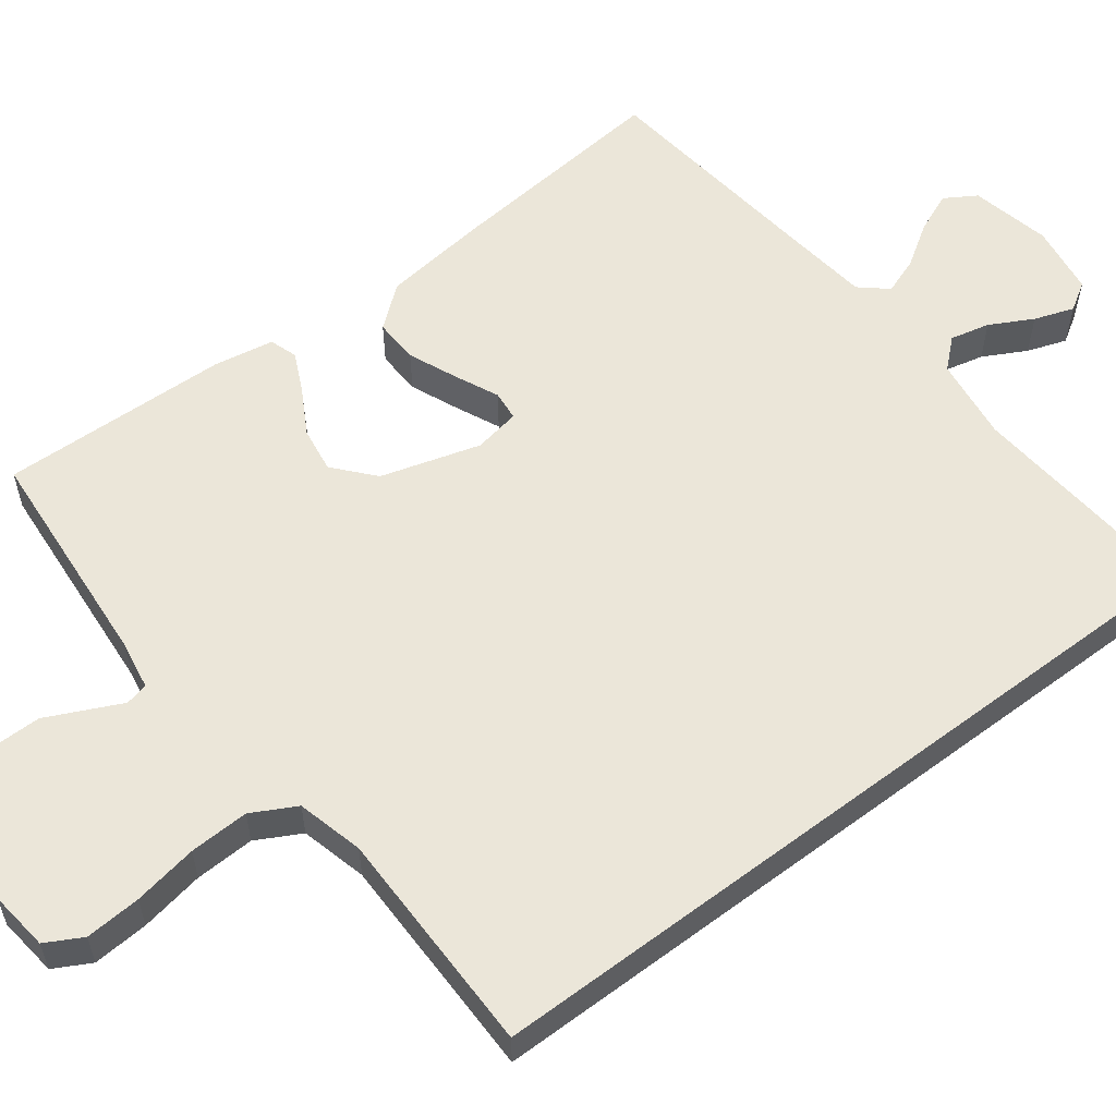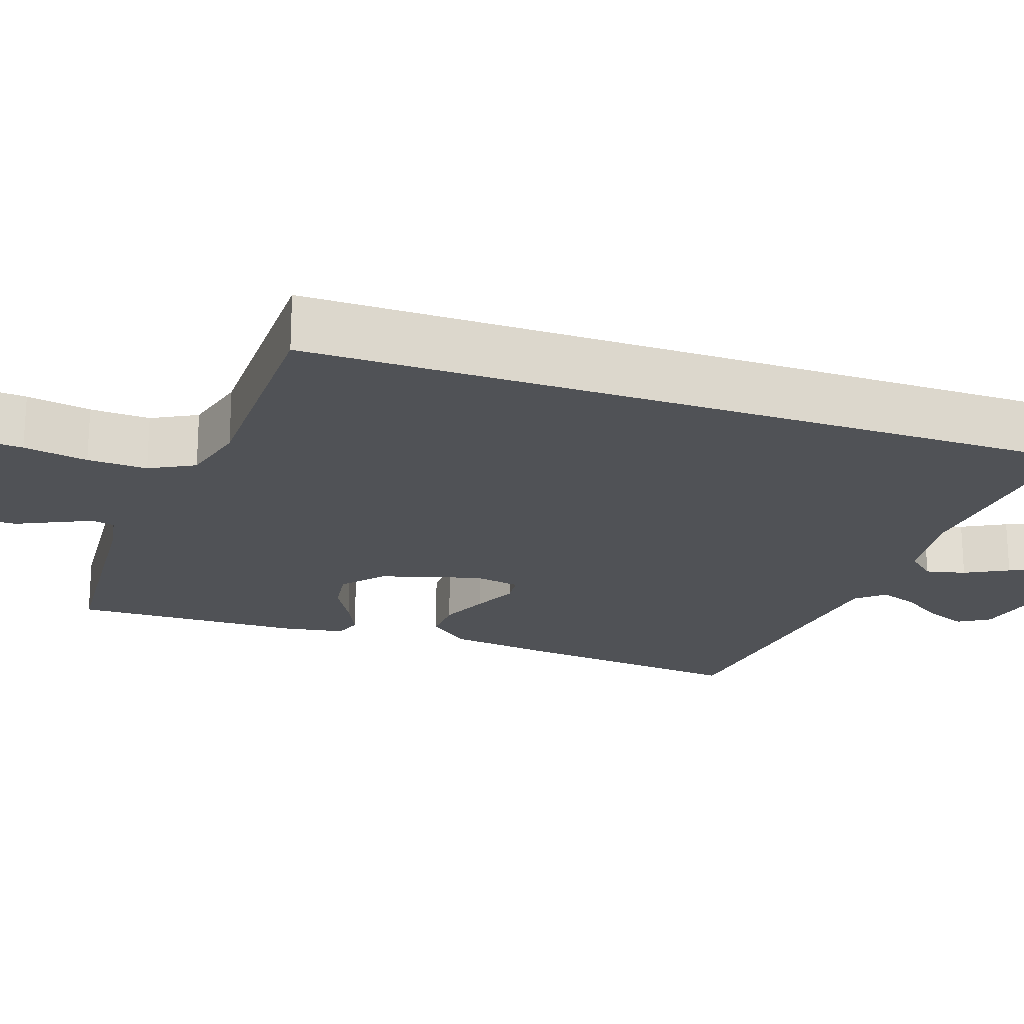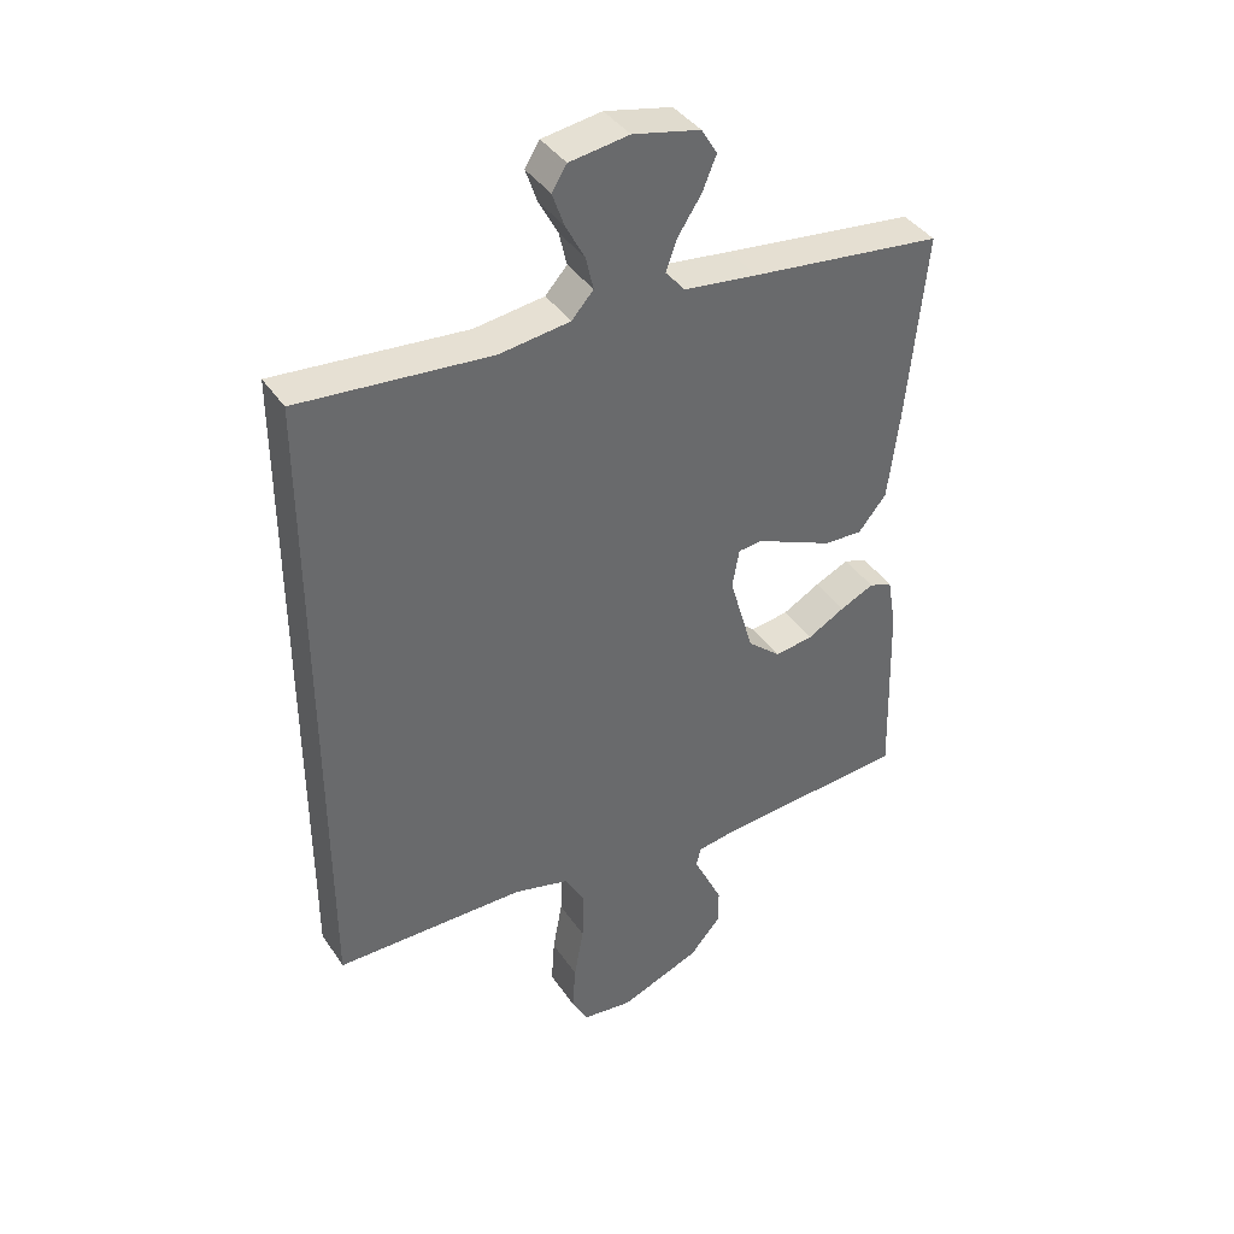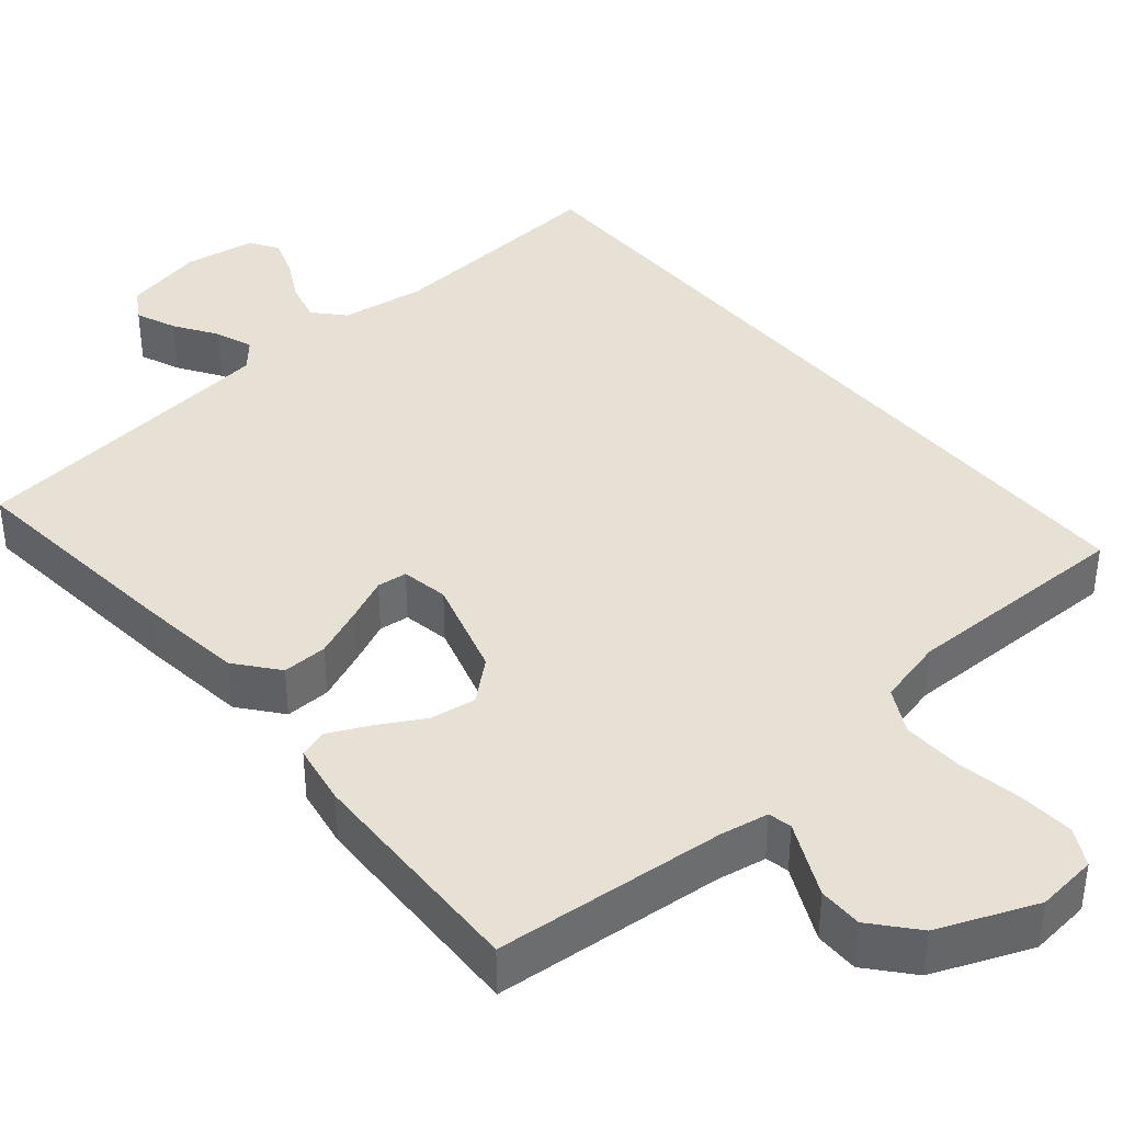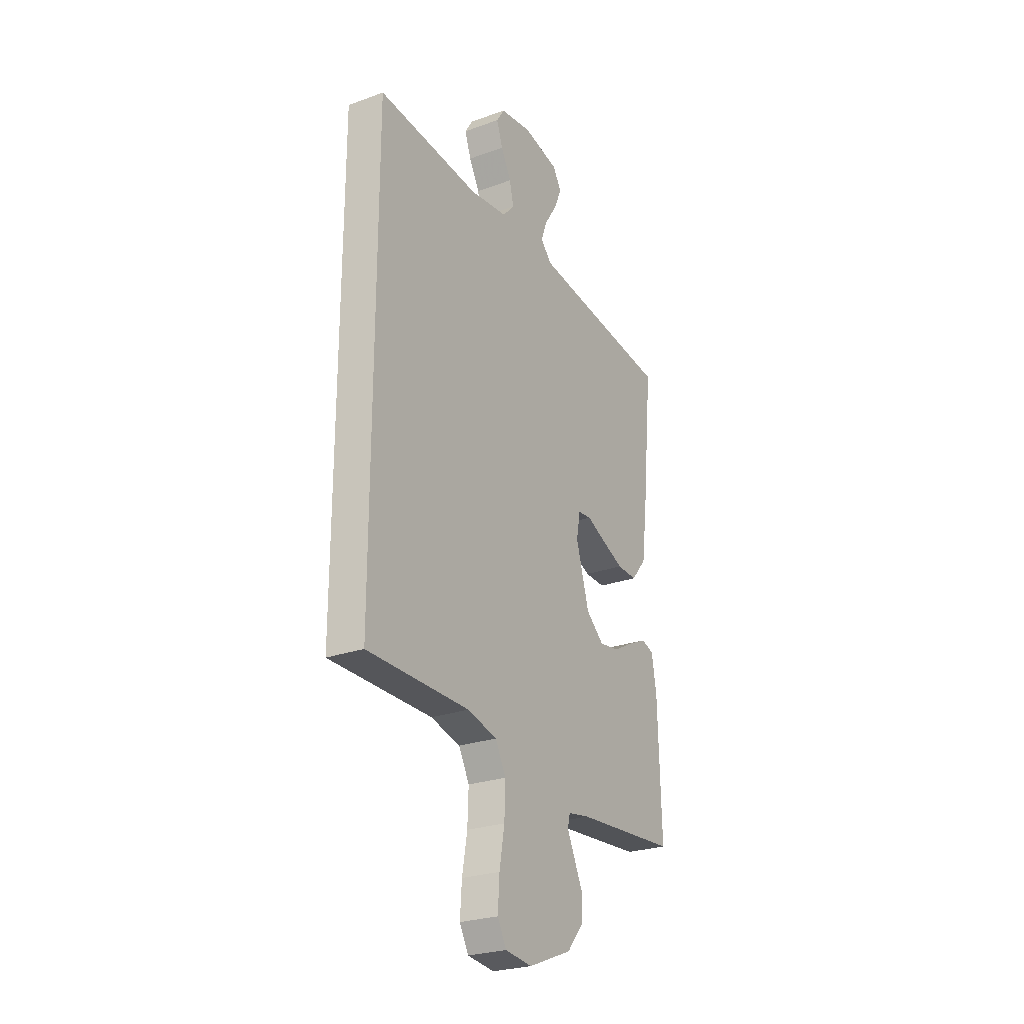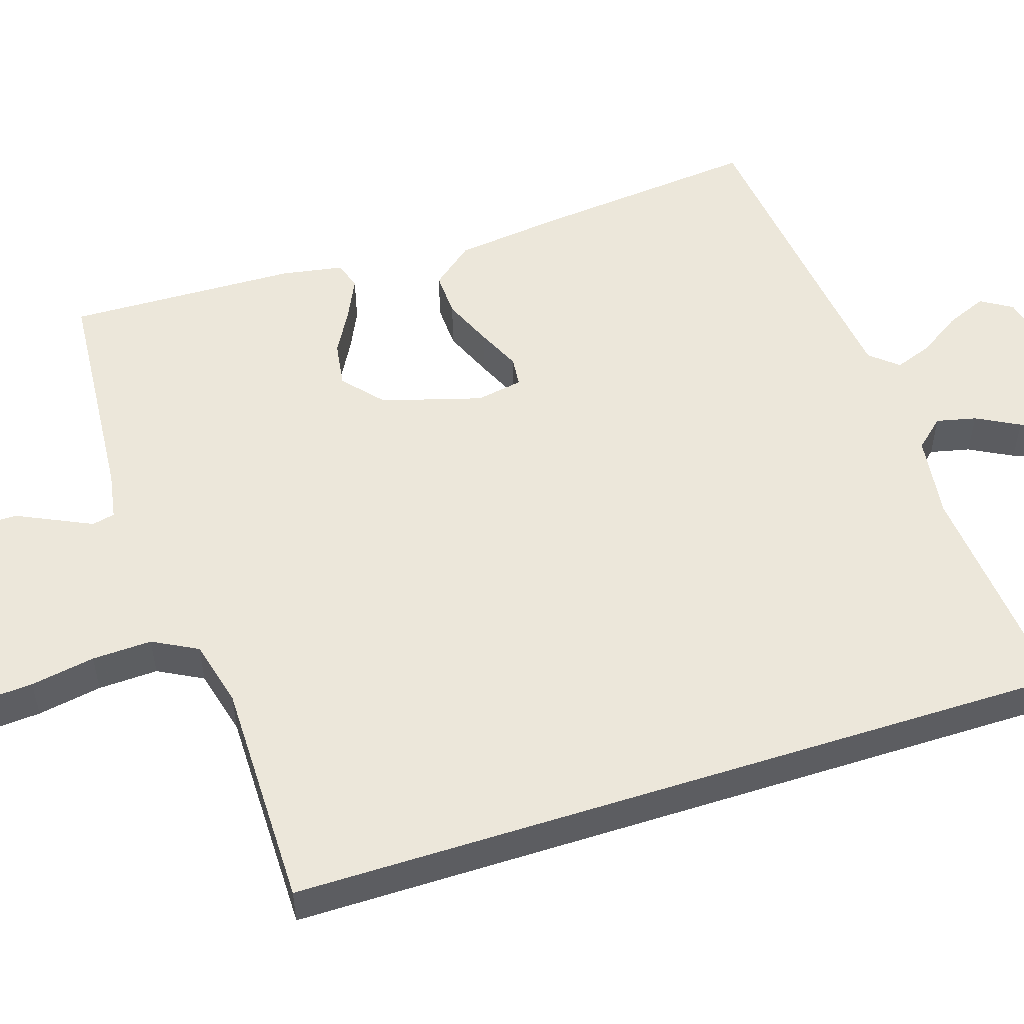
<metadata>
{"format":"obj","ext":"obj","renderer":"f3d","projection":"perspective","resolution":1024,"background":"white","views":[{"elev":57.2,"azim":-127.1,"up":"+Y"},{"elev":-20.9,"azim":-109.1,"up":"+Y"},{"elev":39.8,"azim":-30.6,"up":"+Z"},{"elev":39.2,"azim":140.1,"up":"+Y"},{"elev":-25.8,"azim":-59.9,"up":"+Z"},{"elev":53.0,"azim":-107.9,"up":"+Y"}]}
</metadata>
<code>
v -0.5 0.07 -0.455
v -0.5 0.07 0.567
v -0.2 0.07 0.542
v -0.09 0.07 0.557
v -0.056 0.07 0.595
v -0.068 0.07 0.647
v -0.098 0.07 0.703
v -0.116 0.07 0.755
v -0.093 0.07 0.792
v 0 0.07 0.806
v 0.105 0.07 0.783
v 0.13 0.07 0.742
v 0.108 0.07 0.689
v 0.072 0.07 0.634
v 0.054 0.07 0.585
v 0.085 0.07 0.549
v 0.2 0.07 0.535
v 0.5 0.07 0.5
v 0.47 0.07 0.2
v 0.453 0.07 0.064
v 0.409 0.07 0.01
v 0.35 0.07 0.012
v 0.286 0.07 0.039
v 0.229 0.07 0.065
v 0.19 0.07 0.061
v 0.179 0.07 0
v 0.217 0.07 -0.13
v 0.269 0.07 -0.175
v 0.329 0.07 -0.166
v 0.388 0.07 -0.133
v 0.441 0.07 -0.108
v 0.477 0.07 -0.12
v 0.491 0.07 -0.2
v 0.5 0.07 -0.5
v 0.2 0.07 -0.524
v 0.137 0.07 -0.535
v 0.13 0.07 -0.565
v 0.151 0.07 -0.609
v 0.176 0.07 -0.662
v 0.176 0.07 -0.719
v 0.127 0.07 -0.776
v 0 0.07 -0.827
v -0.079 0.07 -0.818
v -0.105 0.07 -0.77
v -0.1 0.07 -0.697
v -0.085 0.07 -0.613
v -0.082 0.07 -0.535
v -0.113 0.07 -0.477
v -0.2 0.07 -0.455
v -0.5 0 -0.455
v -0.5 0 0.567
v -0.2 0 0.542
v -0.09 0 0.557
v -0.056 0 0.595
v -0.068 0 0.647
v -0.098 0 0.703
v -0.116 0 0.755
v -0.093 0 0.792
v 0 0 0.806
v 0.105 0 0.783
v 0.13 0 0.742
v 0.108 0 0.689
v 0.072 0 0.634
v 0.054 0 0.585
v 0.085 0 0.549
v 0.2 0 0.535
v 0.5 0 0.5
v 0.47 0 0.2
v 0.453 0 0.064
v 0.409 0 0.01
v 0.35 0 0.012
v 0.286 0 0.039
v 0.229 0 0.065
v 0.19 0 0.061
v 0.179 0 0
v 0.217 0 -0.13
v 0.269 0 -0.175
v 0.329 0 -0.166
v 0.388 0 -0.133
v 0.441 0 -0.108
v 0.477 0 -0.12
v 0.491 0 -0.2
v 0.5 0 -0.5
v 0.2 0 -0.524
v 0.137 0 -0.535
v 0.13 0 -0.565
v 0.151 0 -0.609
v 0.176 0 -0.662
v 0.176 0 -0.719
v 0.127 0 -0.776
v 0 0 -0.827
v -0.079 0 -0.818
v -0.105 0 -0.77
v -0.1 0 -0.697
v -0.085 0 -0.613
v -0.082 0 -0.535
v -0.113 0 -0.477
v -0.2 0 -0.455
f 43 44 45 46
f 43 46 47
f 42 43 47
f 41 42 47
f 40 41 47 48
f 37 38 39 40
f 32 33 34 35
f 32 35 36
f 29 30 31 32
f 29 32 36
f 28 29 36
f 27 28 36
f 26 27 36 37
f 21 22 23 24
f 19 20 21 24
f 17 18 19 24
f 16 17 24 25
f 15 16 25 26
f 11 12 13 14
f 11 14 15
f 10 11 15
f 6 7 8 9
f 5 6 9 10
f 49 1 2 3
f 48 49 3 4
f 37 40 48
f 5 10 15 26
f 26 37 48
f 4 5 26 48
f 95 94 93 92
f 96 95 92
f 96 92 91
f 96 91 90
f 97 96 90 89
f 89 88 87 86
f 84 83 82 81
f 85 84 81
f 81 80 79 78
f 85 81 78
f 85 78 77
f 85 77 76
f 86 85 76 75
f 73 72 71 70
f 73 70 69 68
f 73 68 67 66
f 74 73 66 65
f 75 74 65 64
f 63 62 61 60
f 64 63 60
f 64 60 59
f 58 57 56 55
f 59 58 55 54
f 52 51 50 98
f 53 52 98 97
f 97 89 86
f 75 64 59 54
f 97 86 75
f 97 75 54 53
f 1 50 51 2
f 2 51 52 3
f 3 52 53 4
f 4 53 54 5
f 5 54 55 6
f 6 55 56 7
f 7 56 57 8
f 8 57 58 9
f 9 58 59 10
f 10 59 60 11
f 11 60 61 12
f 12 61 62 13
f 13 62 63 14
f 14 63 64 15
f 15 64 65 16
f 16 65 66 17
f 17 66 67 18
f 18 67 68 19
f 19 68 69 20
f 20 69 70 21
f 21 70 71 22
f 22 71 72 23
f 23 72 73 24
f 24 73 74 25
f 25 74 75 26
f 26 75 76 27
f 27 76 77 28
f 28 77 78 29
f 29 78 79 30
f 30 79 80 31
f 31 80 81 32
f 32 81 82 33
f 33 82 83 34
f 34 83 84 35
f 35 84 85 36
f 36 85 86 37
f 37 86 87 38
f 38 87 88 39
f 39 88 89 40
f 40 89 90 41
f 41 90 91 42
f 42 91 92 43
f 43 92 93 44
f 44 93 94 45
f 45 94 95 46
f 46 95 96 47
f 47 96 97 48
f 48 97 98 49
f 49 98 50 1

</code>
